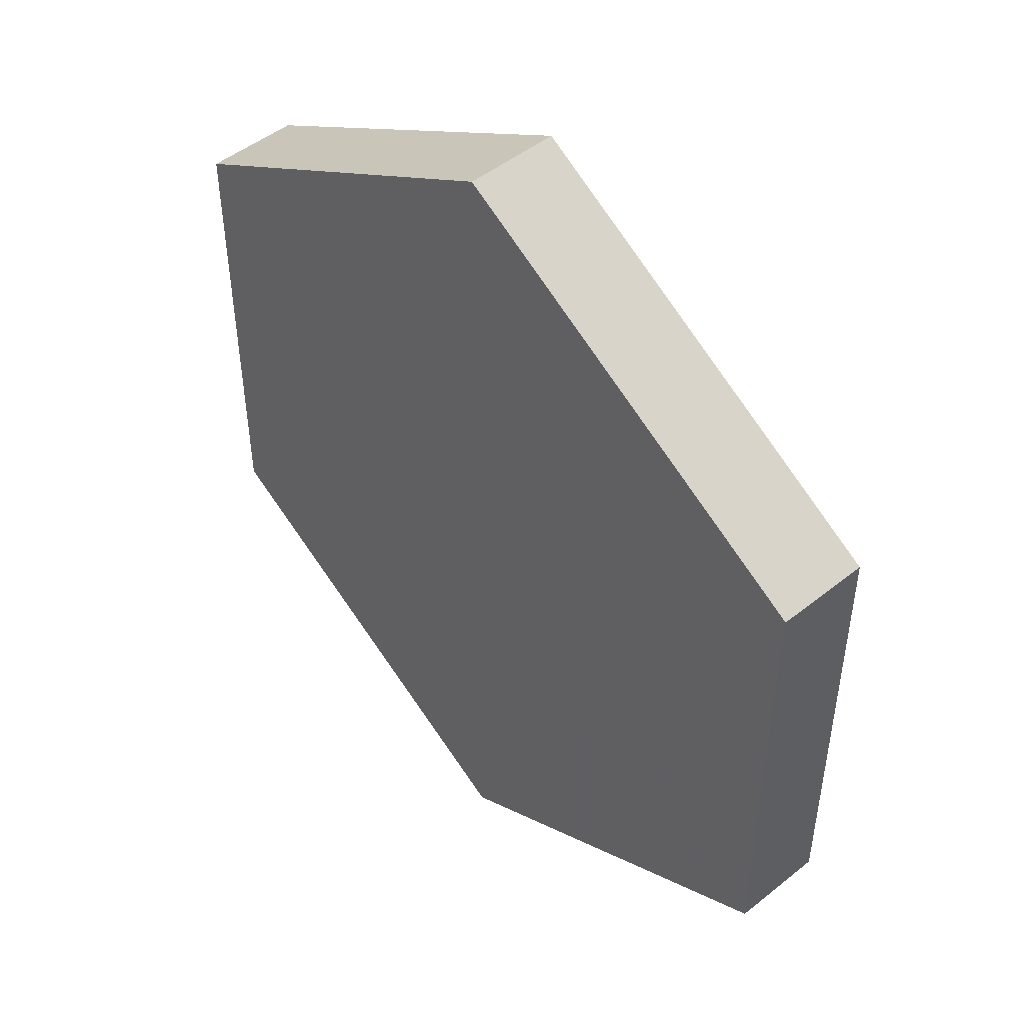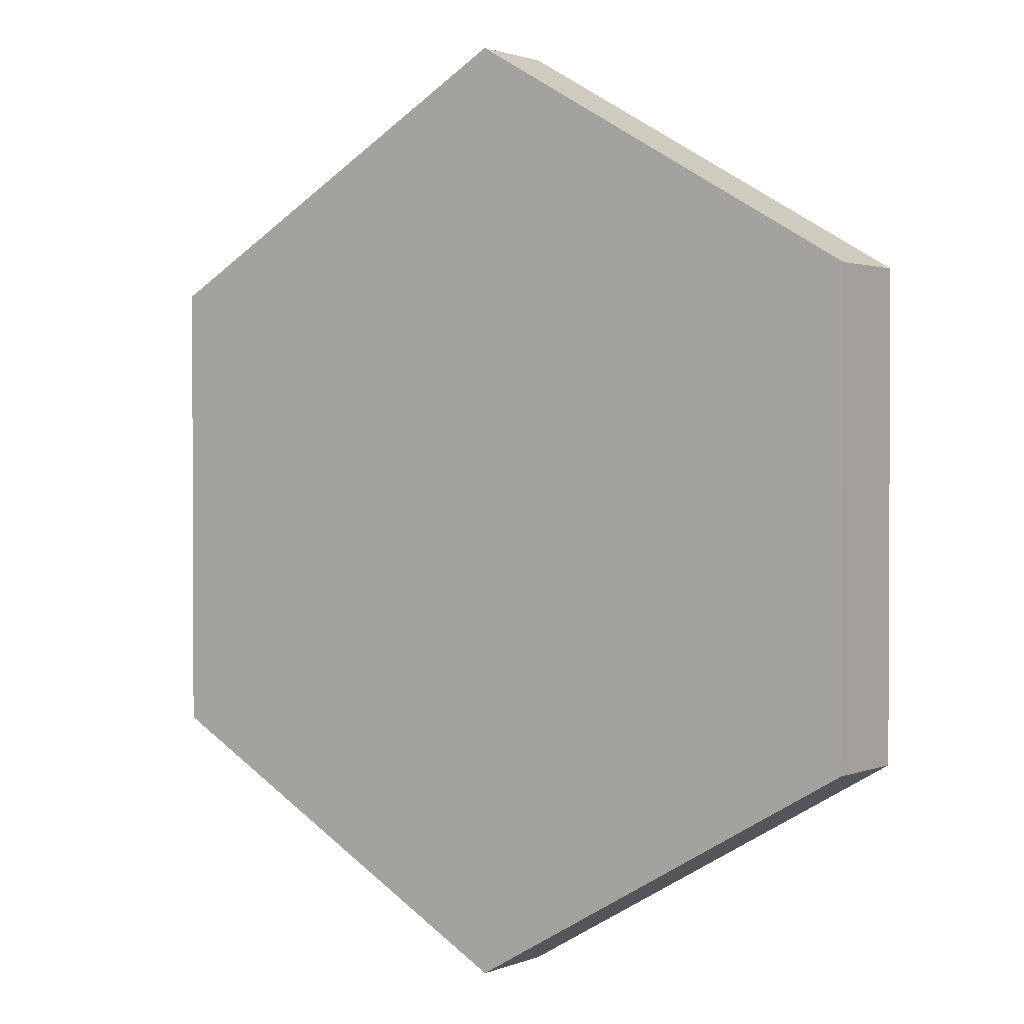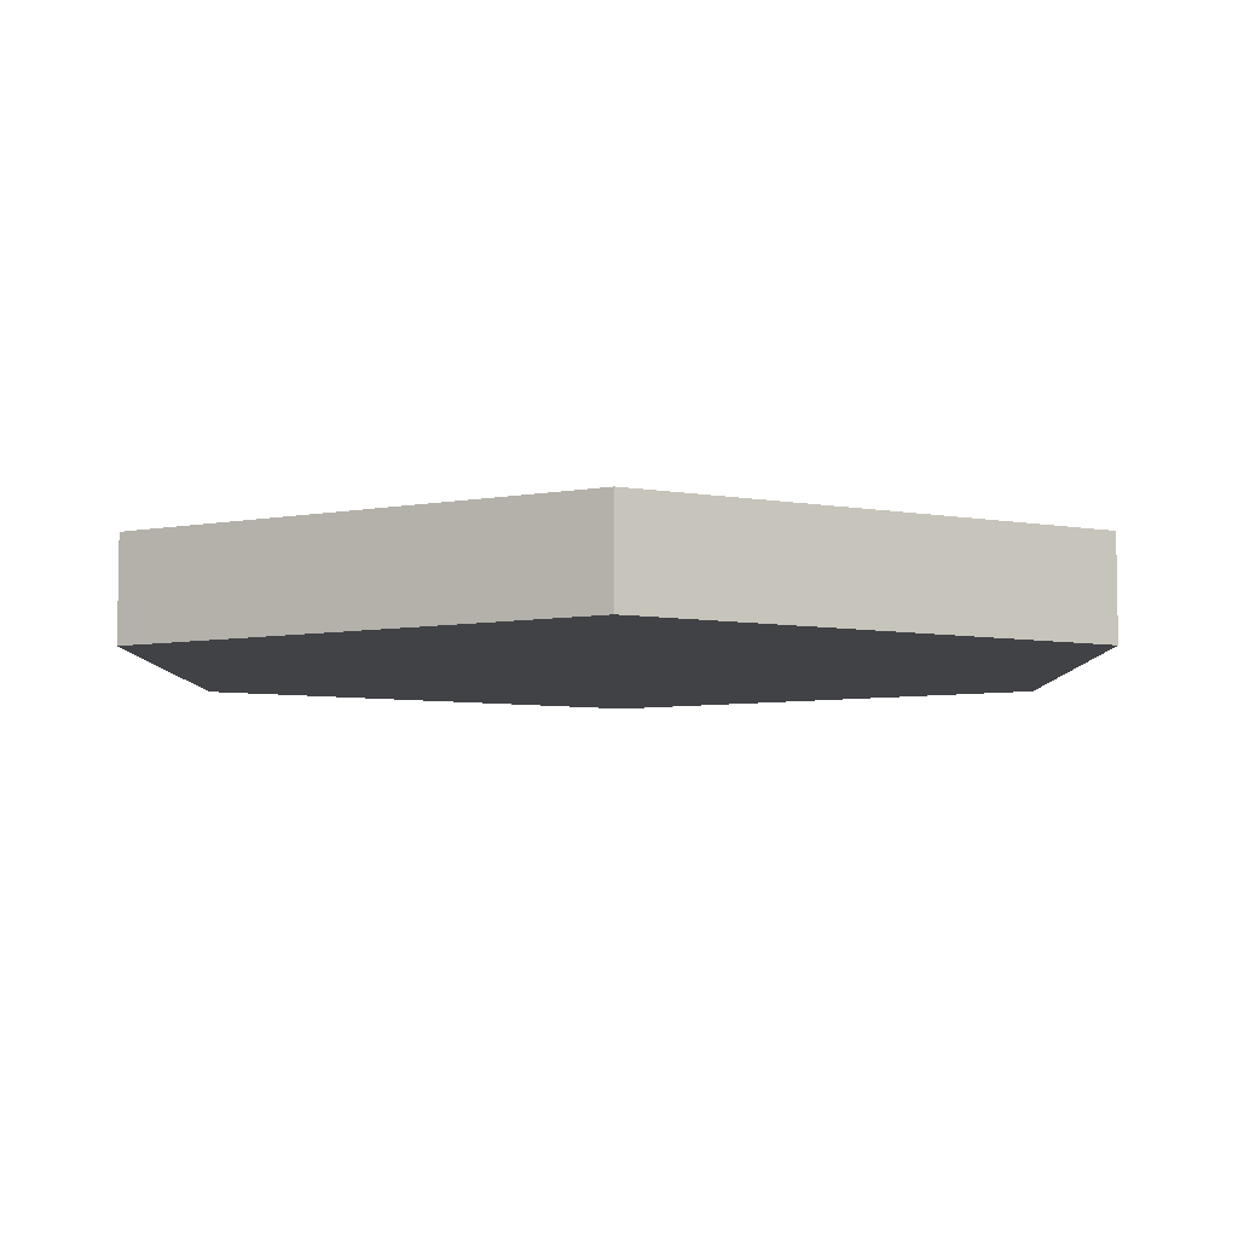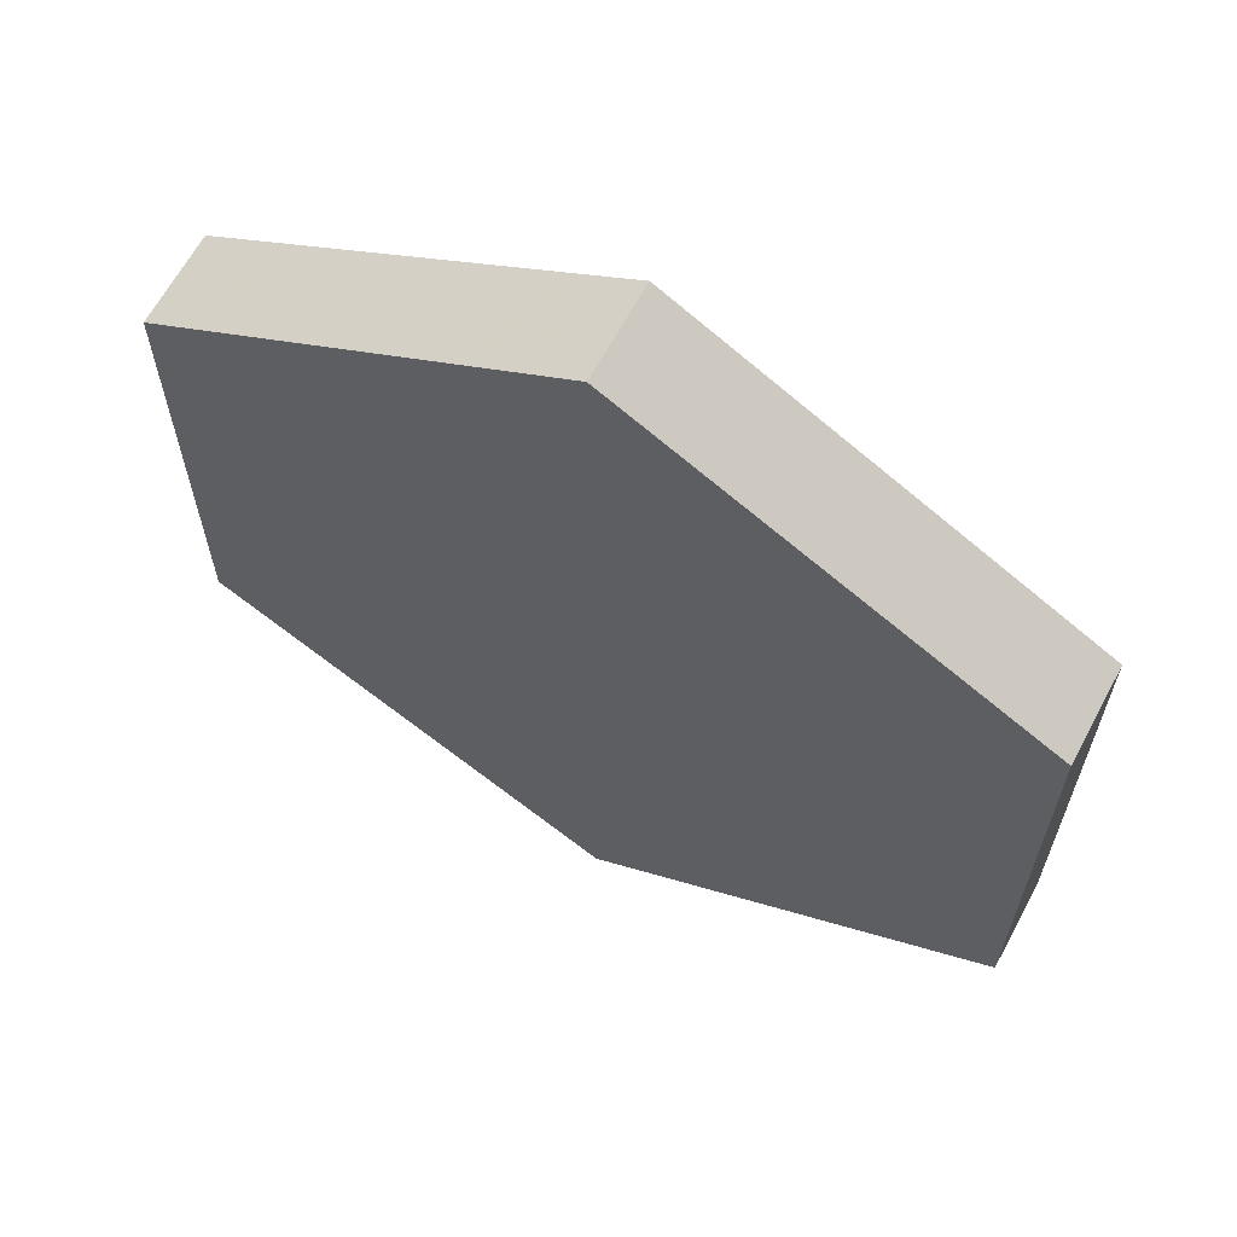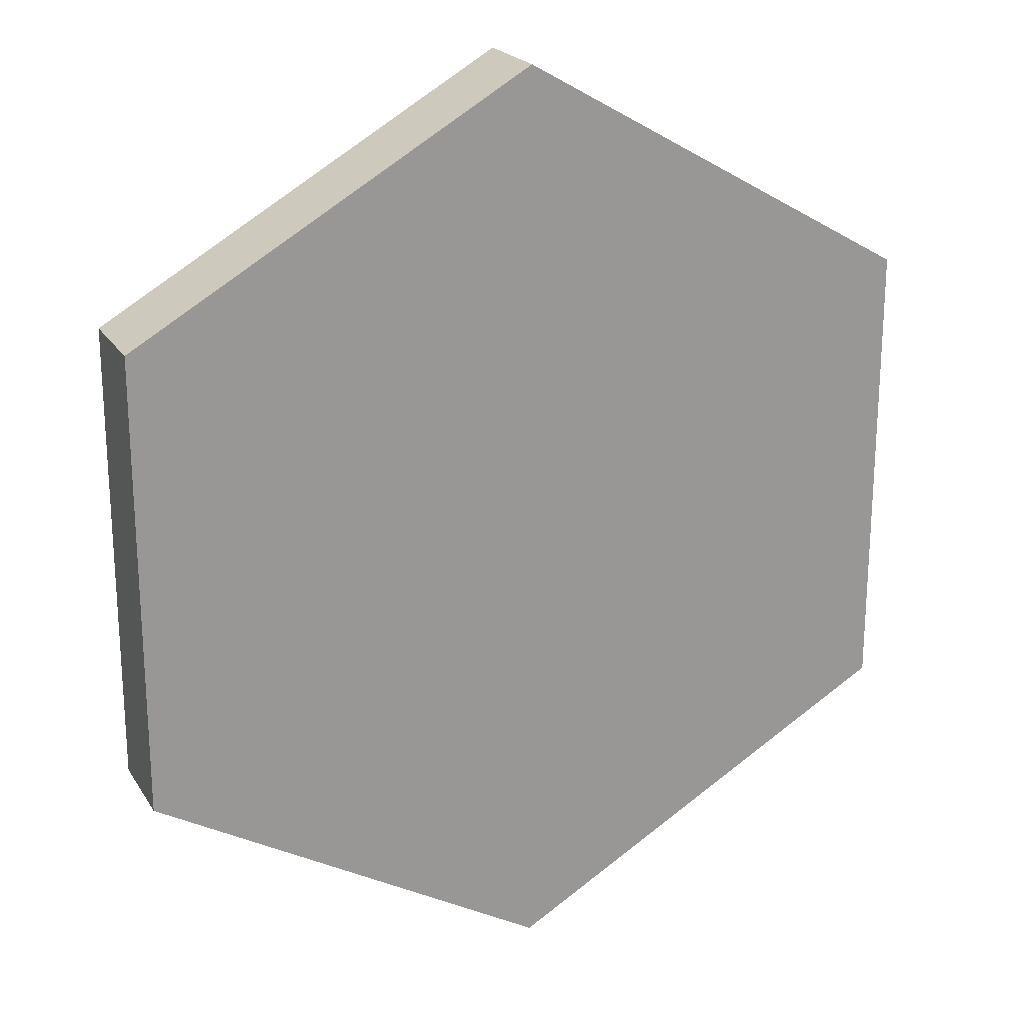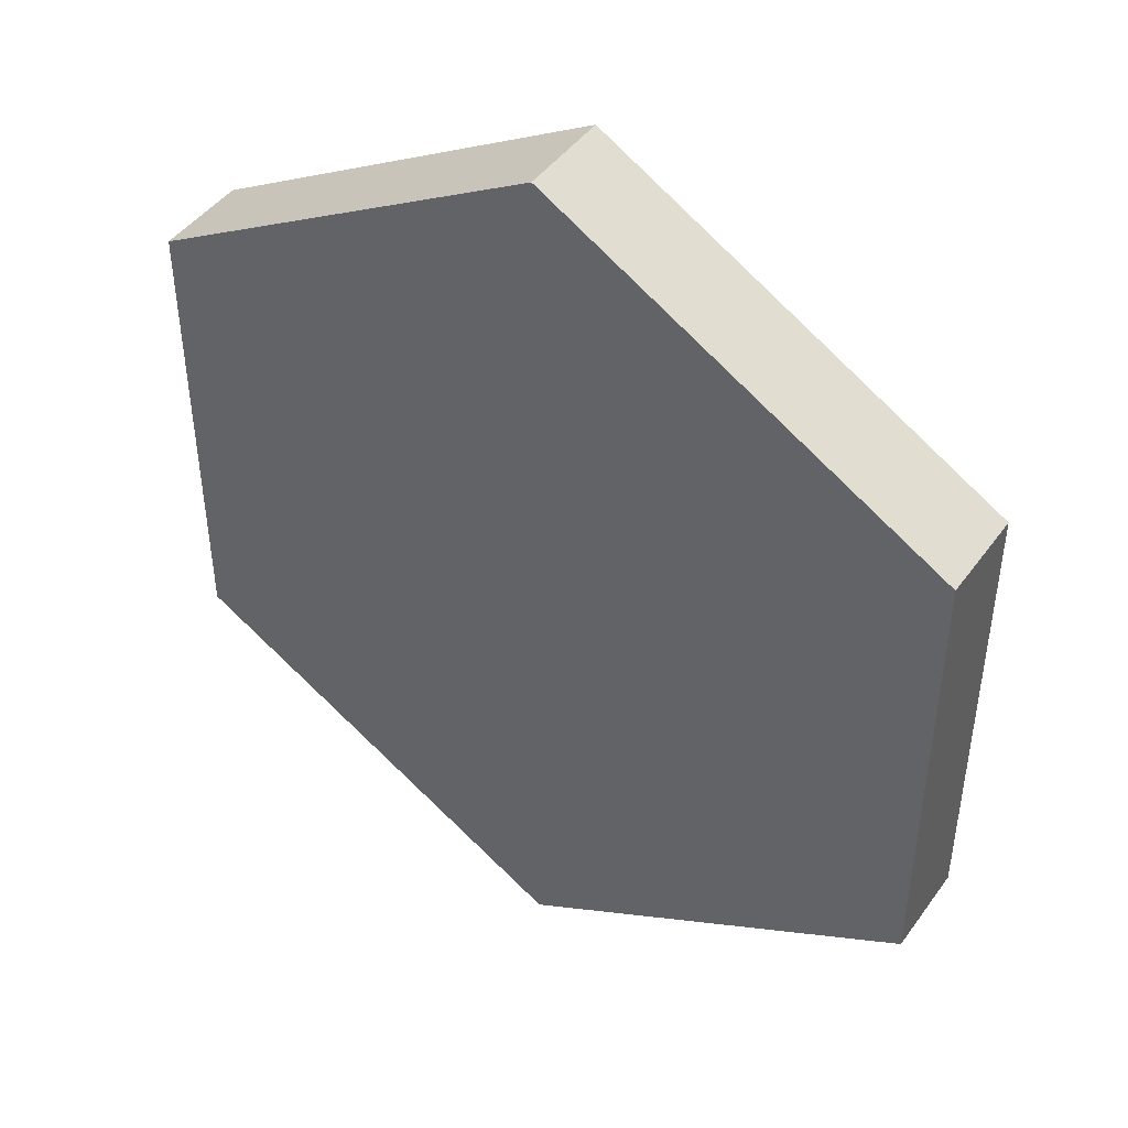
<metadata>
{"format":"obj","ext":"obj","renderer":"f3d","projection":"perspective","resolution":1024,"background":"white","views":[{"elev":48.5,"azim":-131.7,"up":"+Z"},{"elev":1.5,"azim":-144.0,"up":"+Z"},{"elev":-6.1,"azim":-119.6,"up":"+Y"},{"elev":64.5,"azim":28.2,"up":"+Z"},{"elev":21.6,"azim":156.2,"up":"+Z"},{"elev":45.1,"azim":33.6,"up":"+Z"}]}
</metadata>
<code>
v 0 9.983 0
v 0 9.983 100
v 86.6 9.983 50
v 86.6 9.983 -50
v 0 9.983 -100
v -86.6 9.983 -50
v -86.6 9.983 50
v 0 -9.983 100
v 86.6 -9.983 50
v 86.6 -9.983 -50
v 0 -9.983 -100
v -86.6 -9.983 -50
v -86.6 -9.983 50
v 0 -9.983 0
f 8 9 3 2
f 9 10 4 3
f 10 11 5 4
f 11 12 6 5
f 12 13 7 6
f 13 8 2 7
f 2 3 1
f 3 4 1
f 4 5 1
f 5 6 1
f 6 7 1
f 7 2 1
f 9 8 14
f 10 9 14
f 11 10 14
f 12 11 14
f 13 12 14
f 8 13 14

</code>
